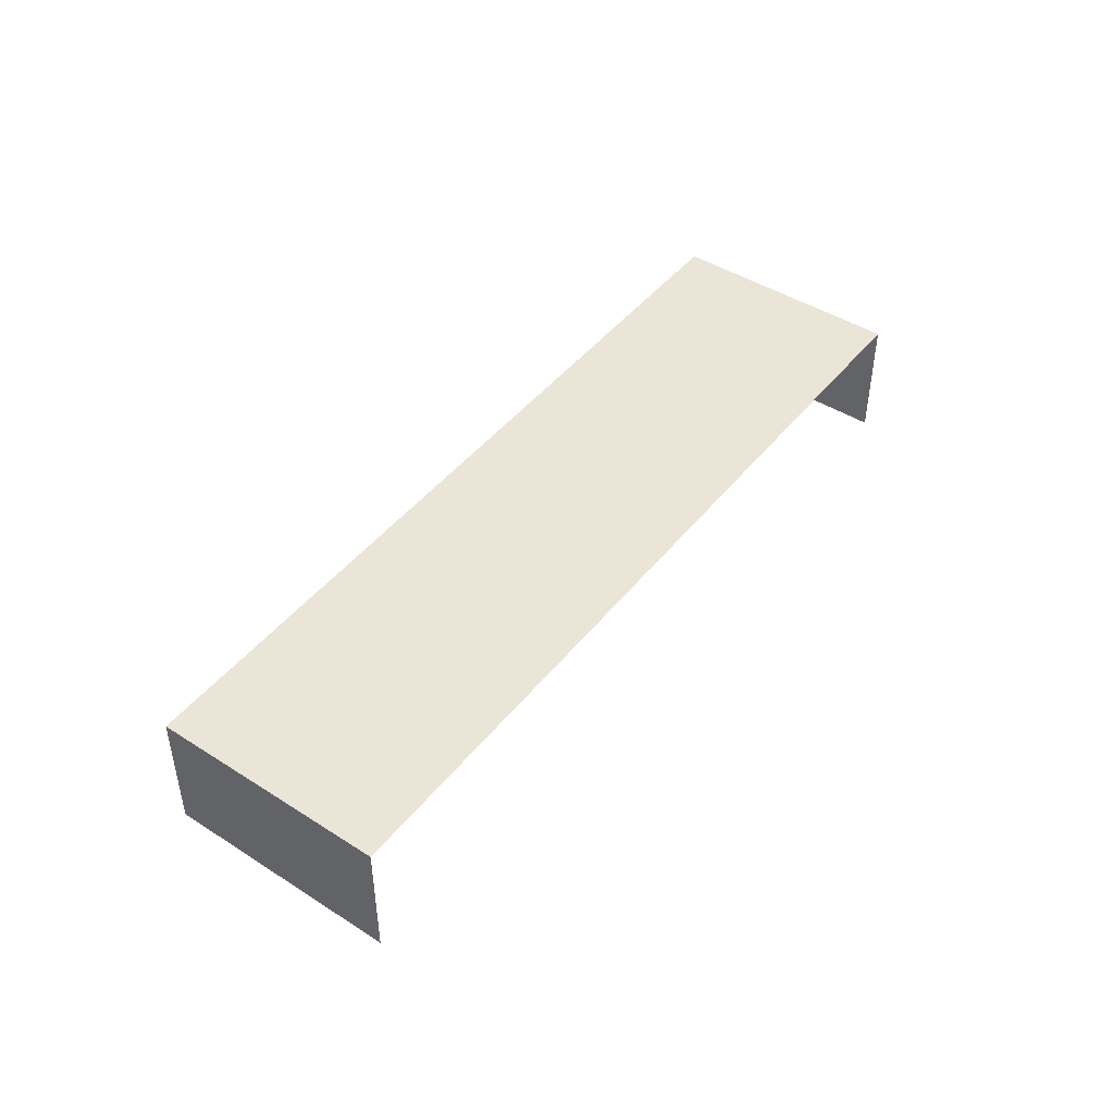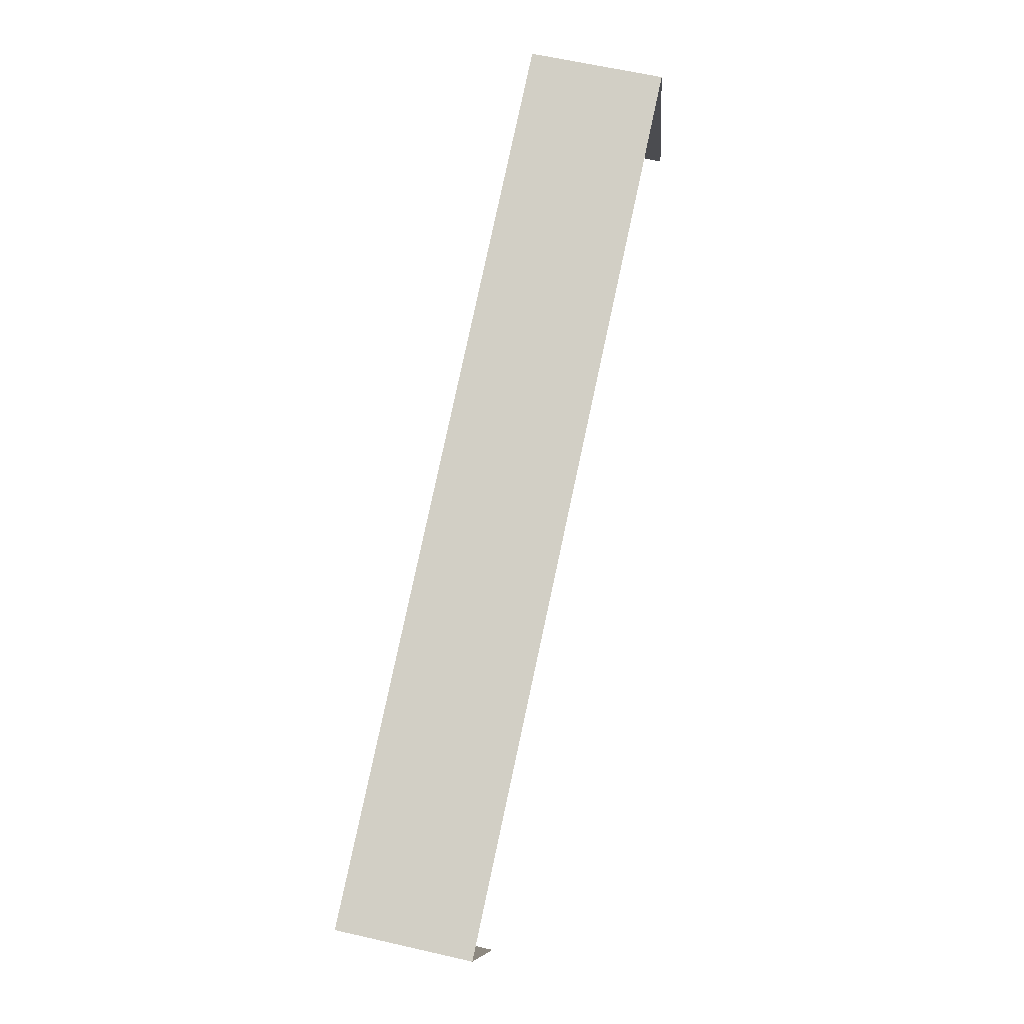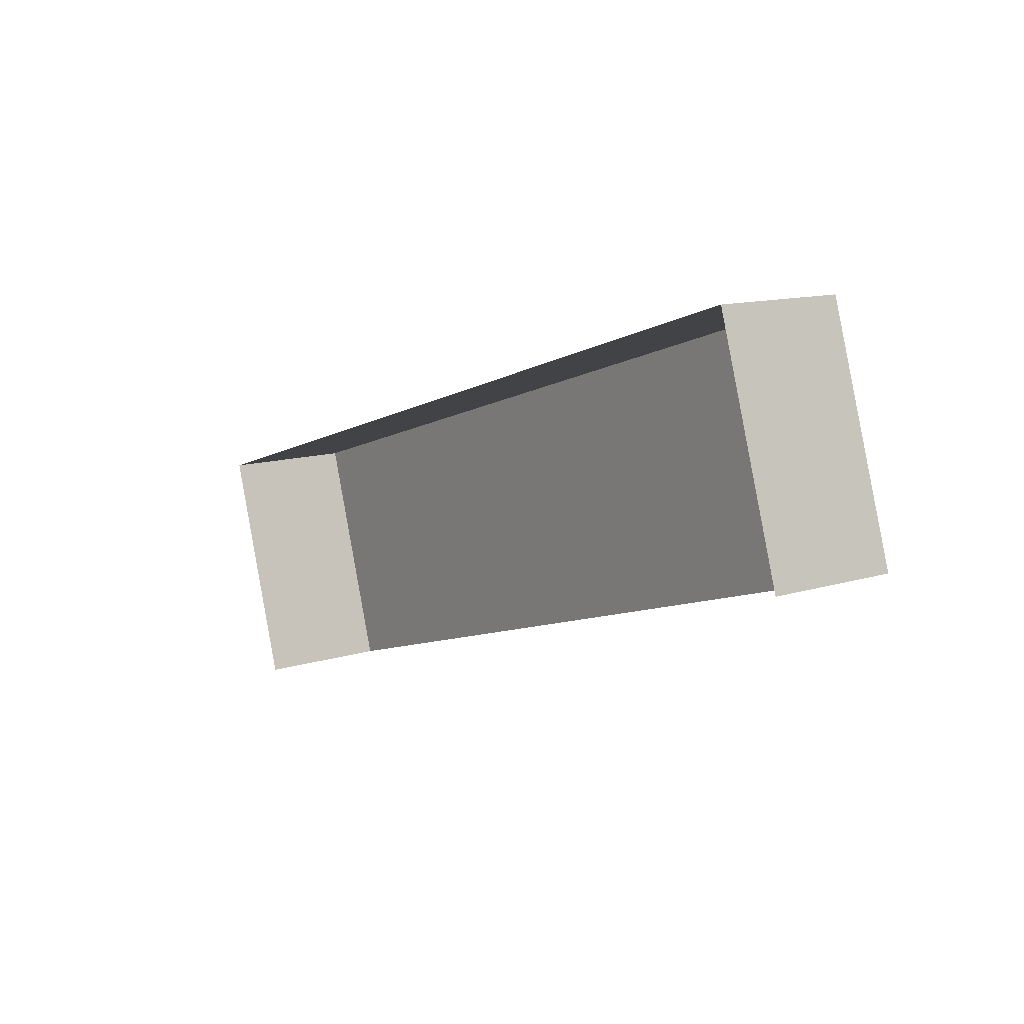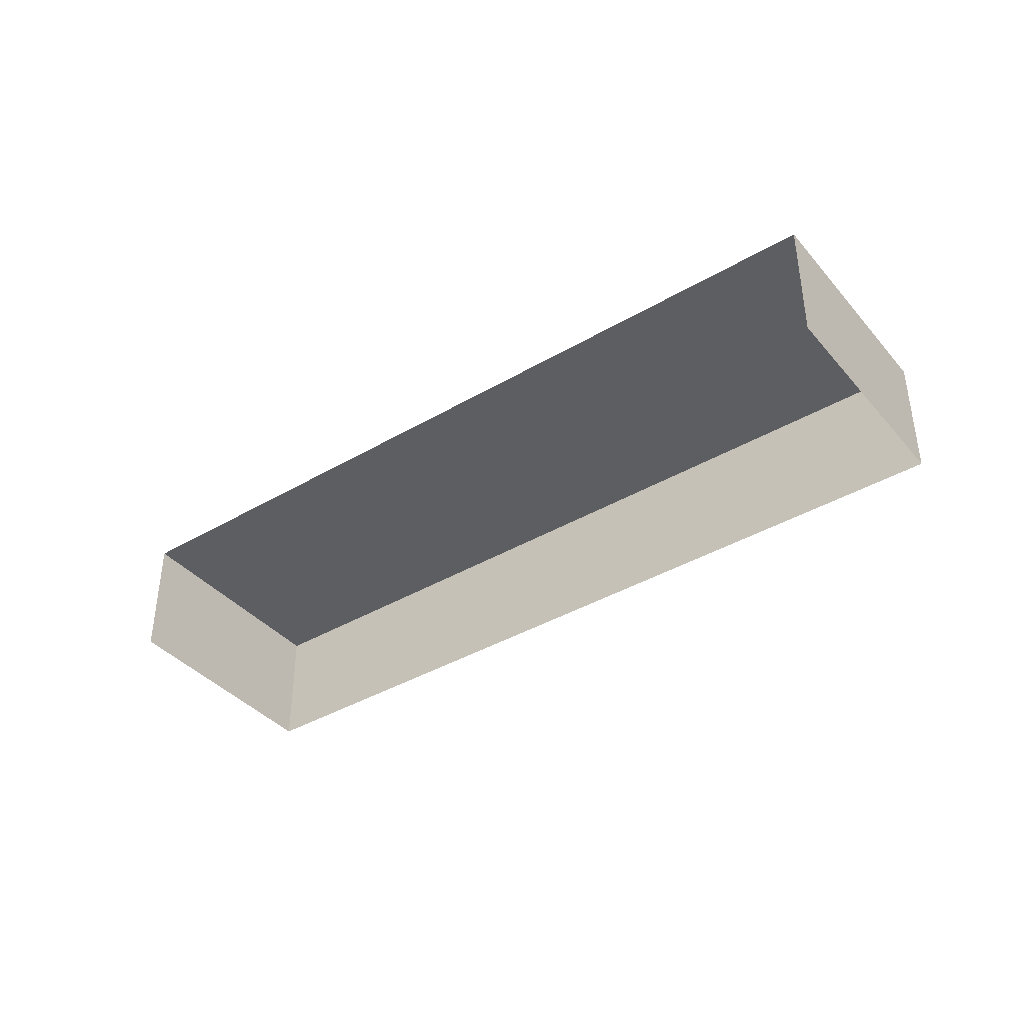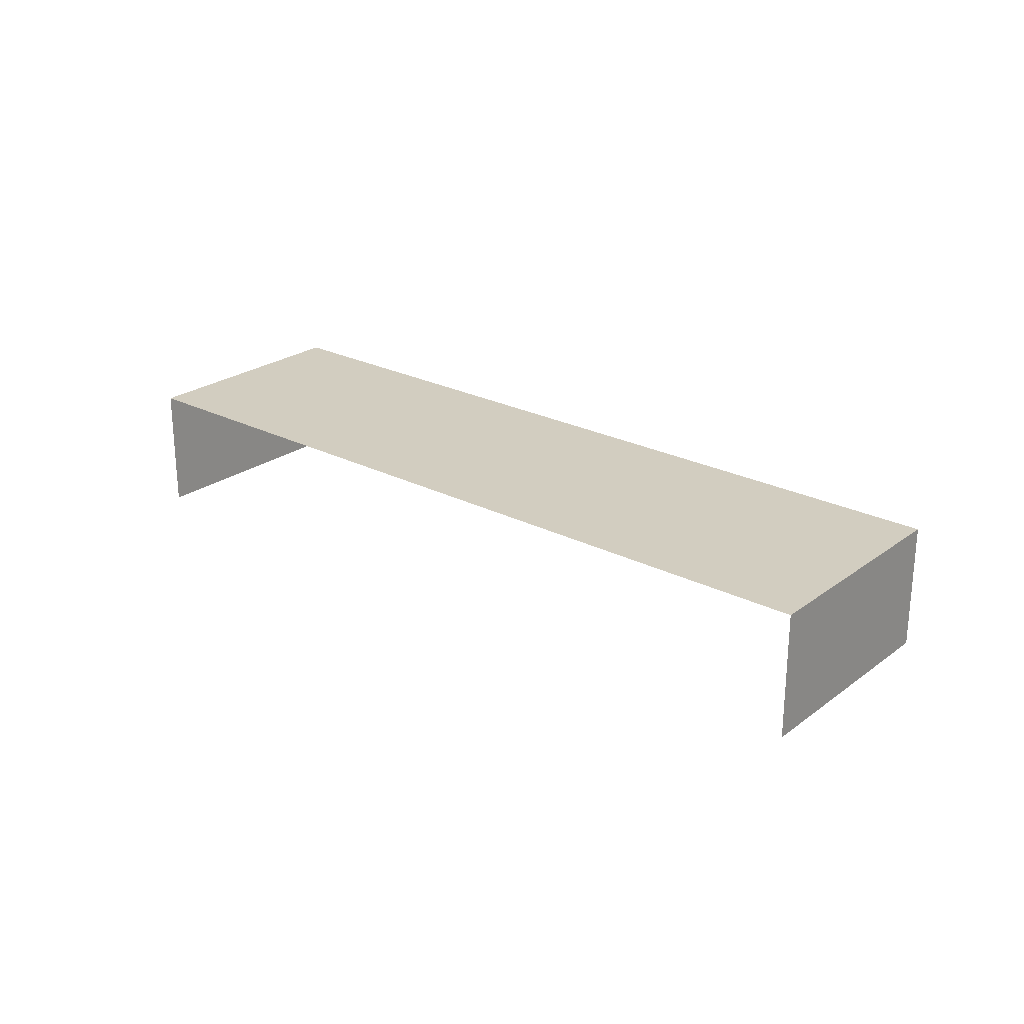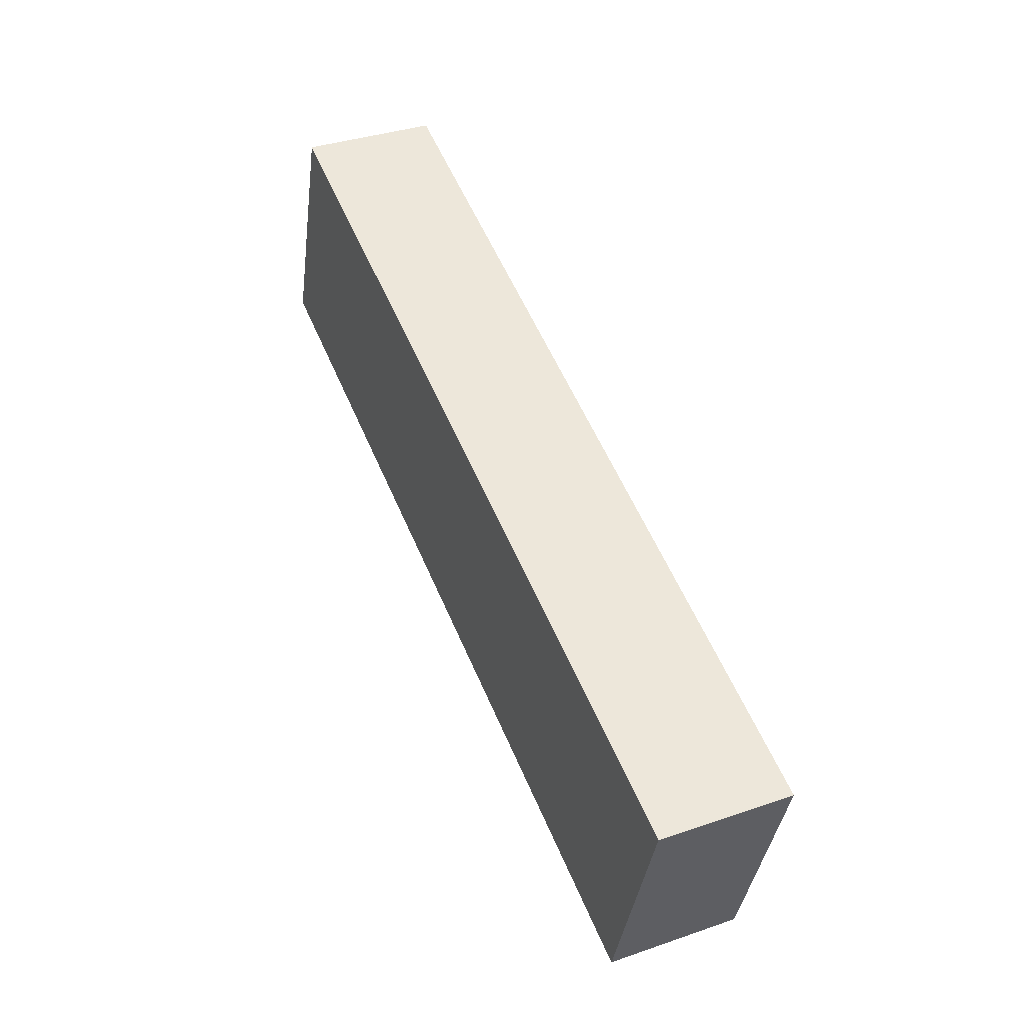
<metadata>
{"format":"obj","ext":"obj","renderer":"f3d","projection":"perspective","resolution":1024,"background":"white","views":[{"elev":45.7,"azim":-71.4,"up":"+Z"},{"elev":62.8,"azim":102.8,"up":"+Y"},{"elev":12.3,"azim":-126.3,"up":"+Y"},{"elev":-39.3,"azim":18.5,"up":"+Z"},{"elev":24.4,"azim":22.4,"up":"+Z"},{"elev":36.7,"azim":66.1,"up":"+Y"}]}
</metadata>
<code>
v -2.208e+05 -1.254e+05 25.36
v -2.208e+05 -1.254e+05 25.36
v -2.208e+05 -1.254e+05 25.36
v -2.208e+05 -1.254e+05 25.36
v -2.208e+05 -1.254e+05 27.02
v -2.208e+05 -1.254e+05 27.02
v -2.208e+05 -1.254e+05 27.02
v -2.208e+05 -1.254e+05 27.02
f 1 2 3
f 1 4 2
f 6 4 1
f 6 8 4
f 5 6 7
f 5 8 6
f 7 3 2
f 5 7 2
f 7 1 3
f 7 6 1
f 5 2 4
f 8 5 4

</code>
